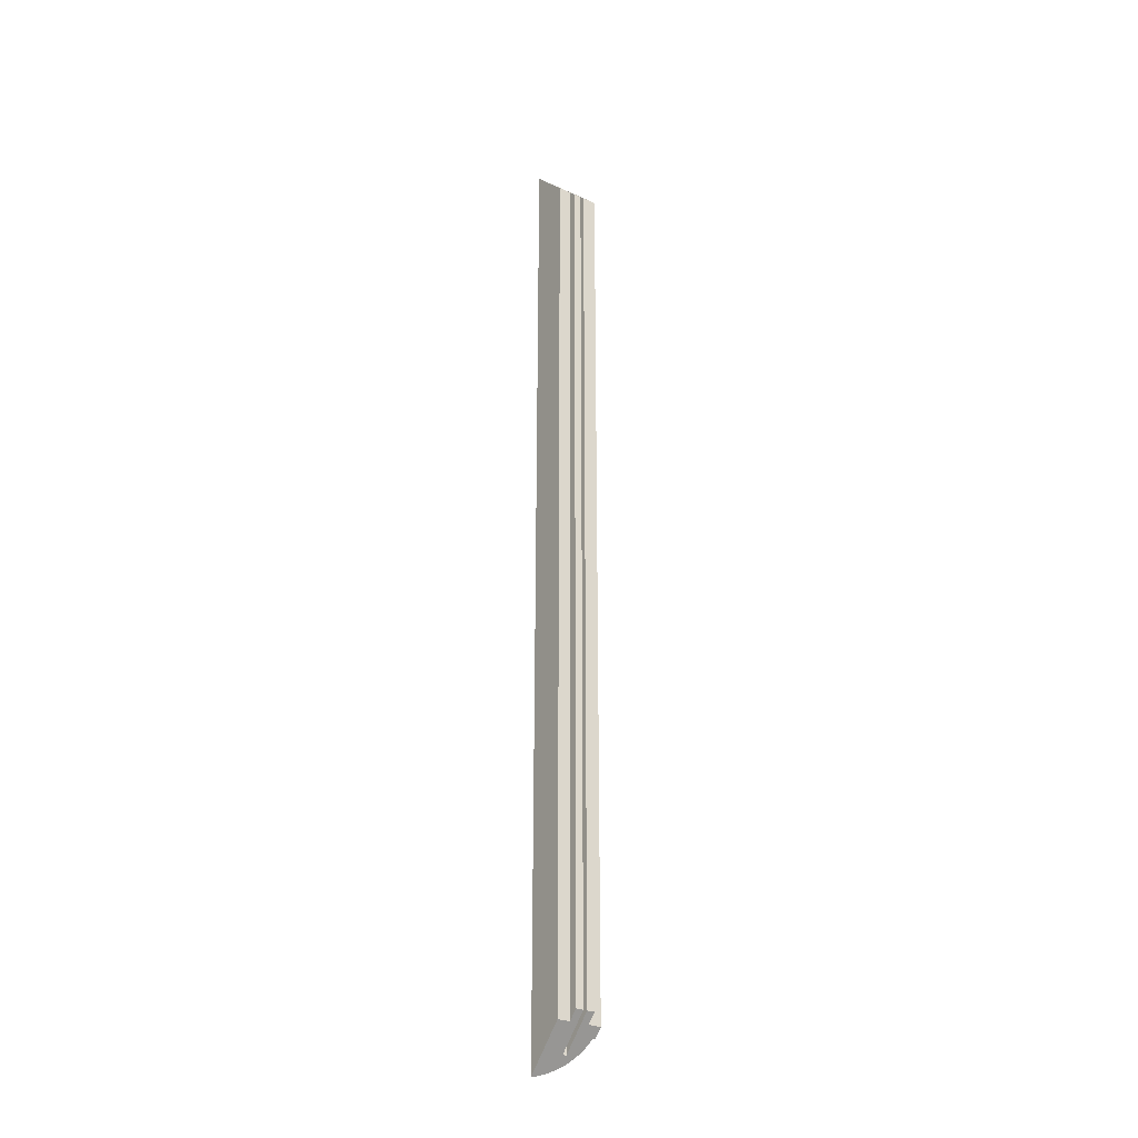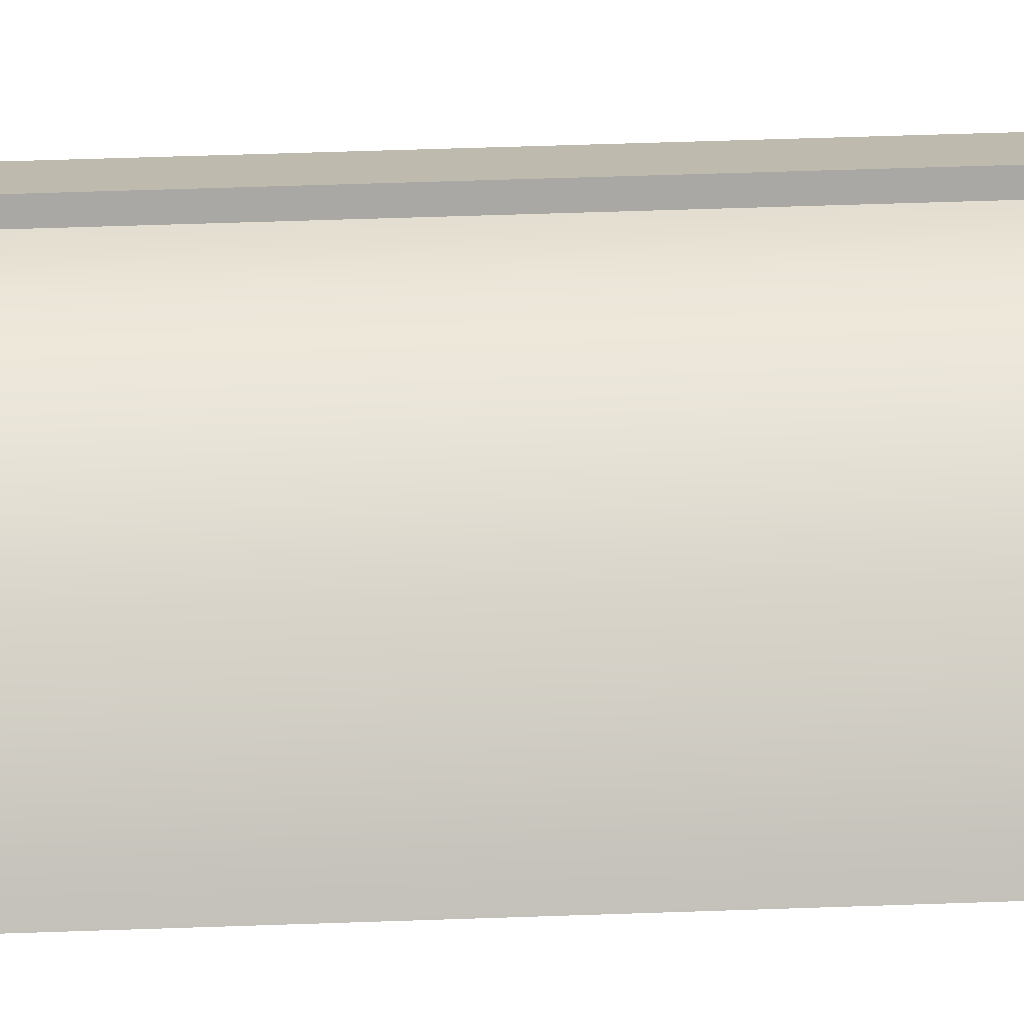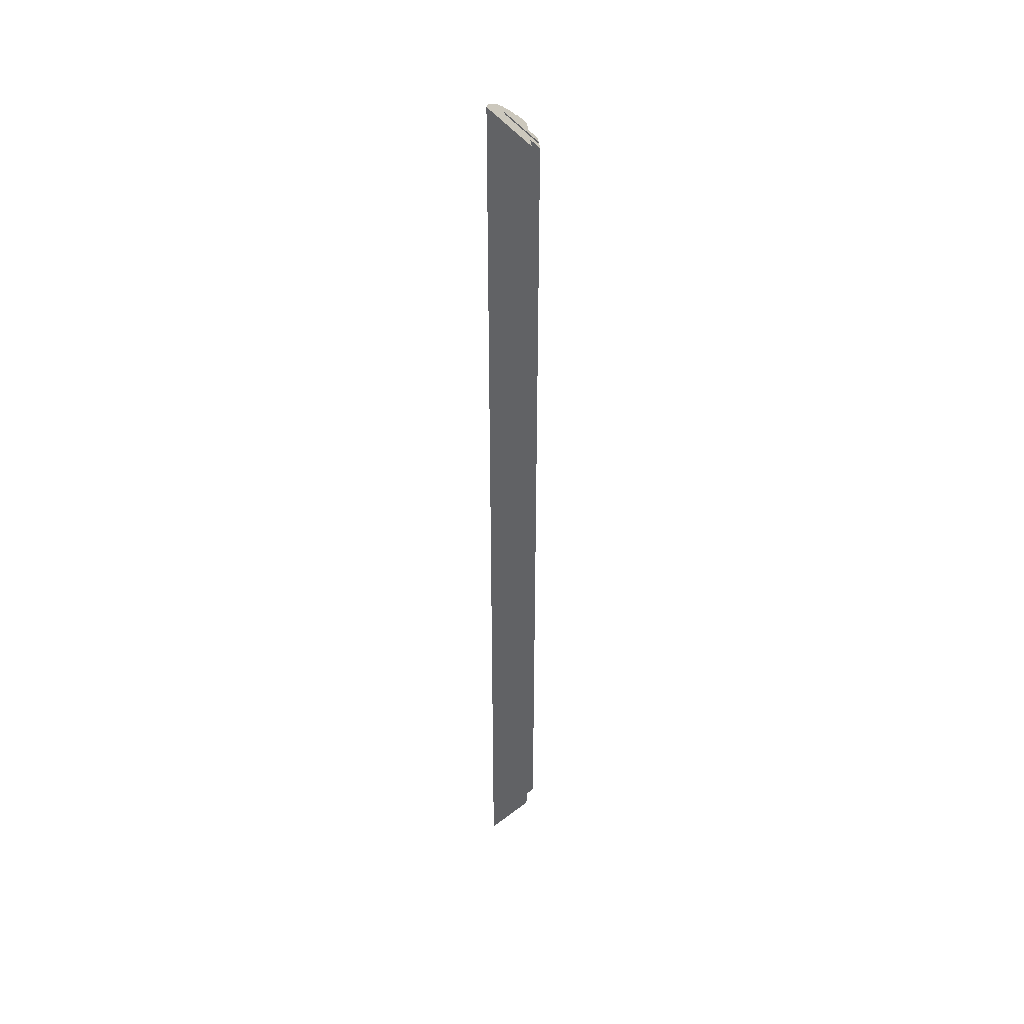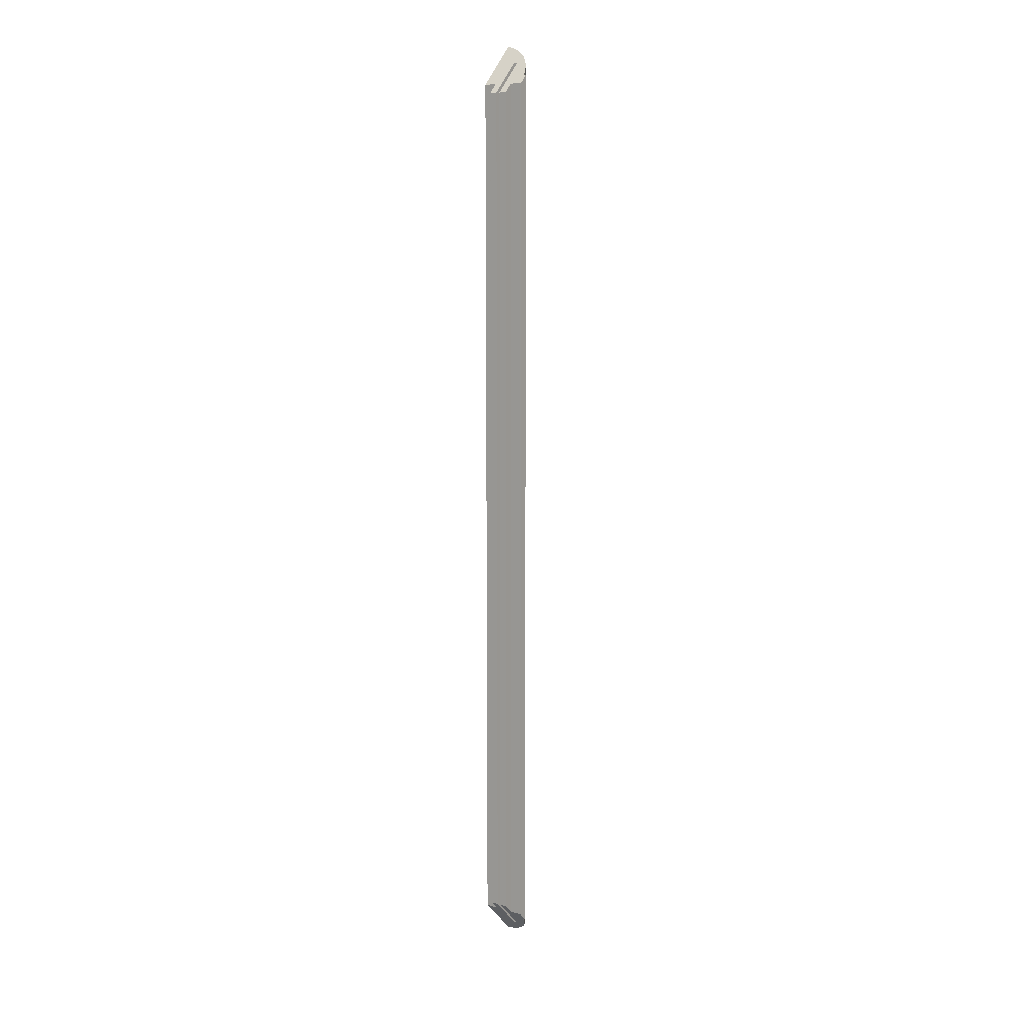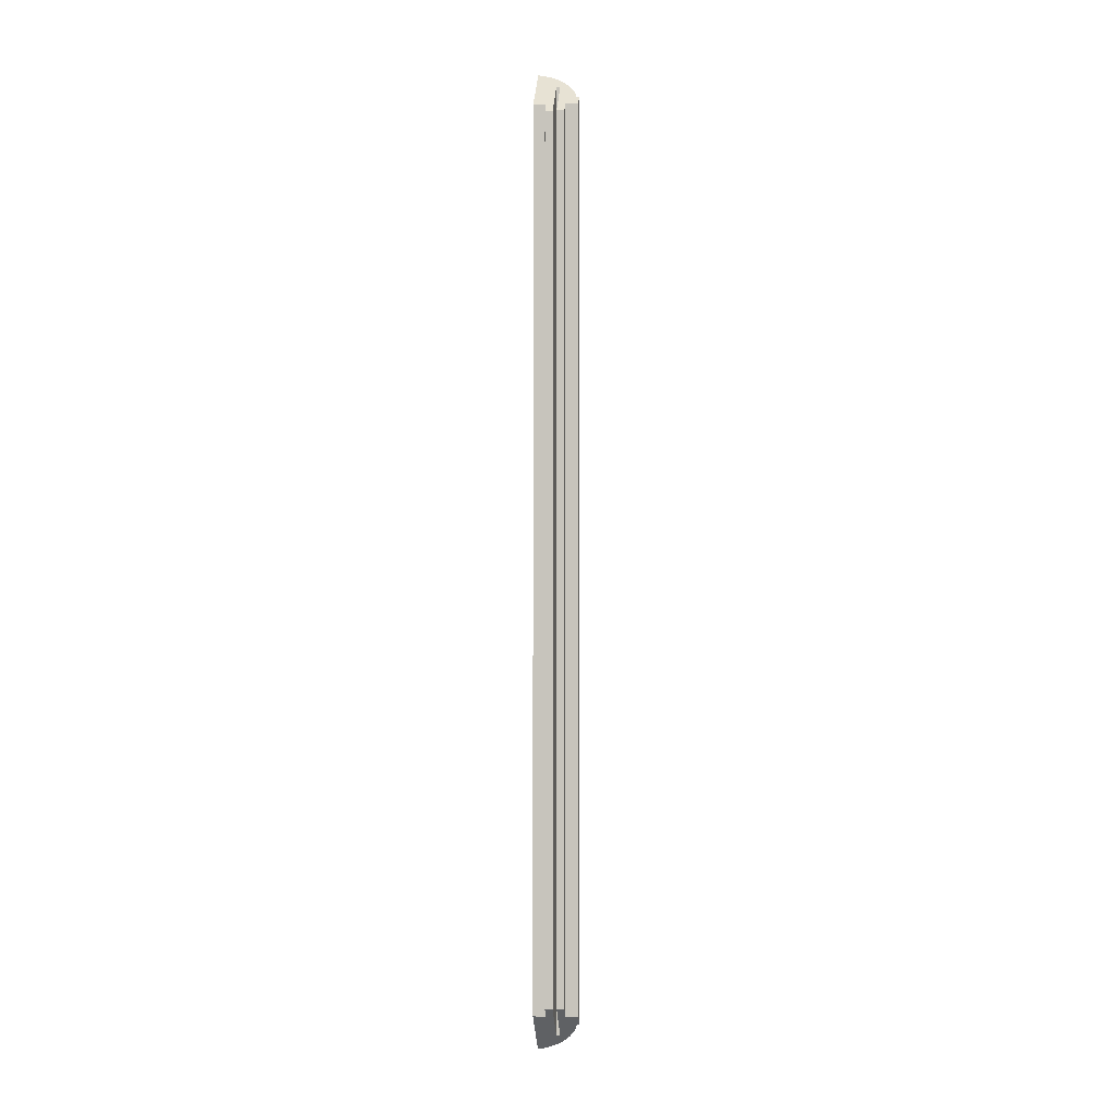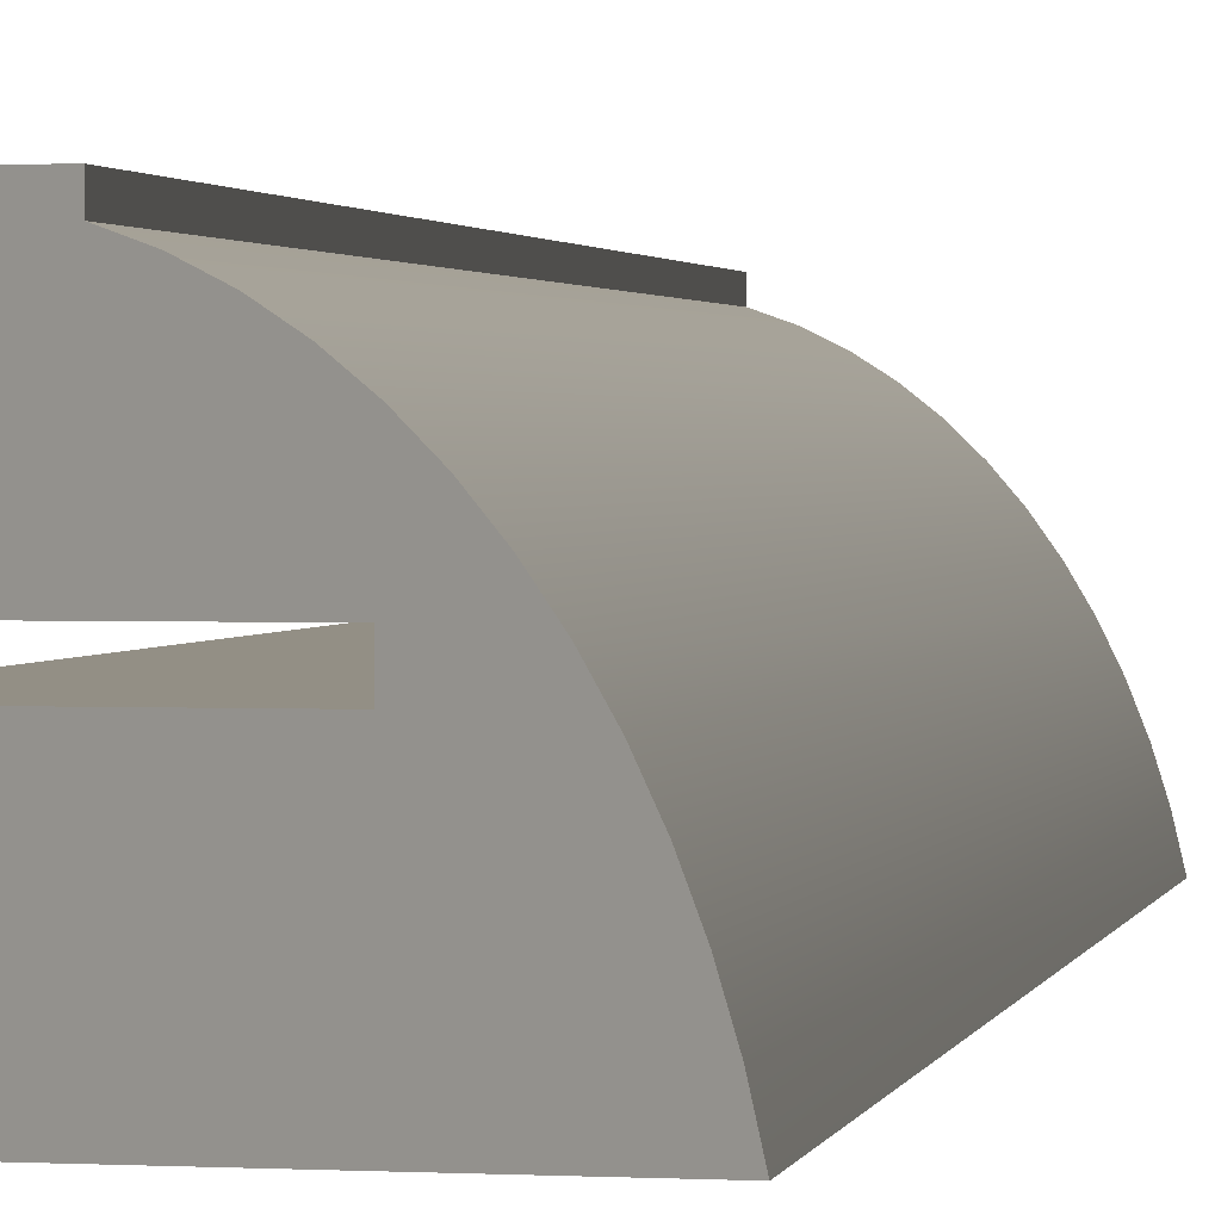
<metadata>
{"format":"obj","ext":"obj","renderer":"f3d","projection":"perspective","resolution":1024,"background":"white","views":[{"elev":-28.4,"azim":56.1,"up":"+Z"},{"elev":15.4,"azim":-96.5,"up":"+Y"},{"elev":39.8,"azim":-5.3,"up":"+Z"},{"elev":10.2,"azim":125.3,"up":"+Z"},{"elev":-1.8,"azim":96.4,"up":"+Z"},{"elev":0.3,"azim":-177.9,"up":"+Y"}]}
</metadata>
<code>
o edge_short2/edge_short/mesh26/mesh26-geometry#mesh26-geometry
v -0.6481 0.09705 0.3409
v -0.6481 0.0869 -0.3693
v -0.6481 0.09705 -0.3693
v -0.6481 0.0869 0.3409
v -0.6553 0.09705 -0.3764
v -0.6553 0.09705 0.348
v -0.641 0.0869 0.3337
v -0.6553 0.09502 -0.3764
v -0.641 0.0869 -0.3621
v -0.641 0.08082 0.3337
v -0.6553 0.09502 0.348
v -0.6582 0.09396 -0.3794
v -0.641 0.08082 -0.3621
v -0.6661 0.08082 0.3588
v -0.6582 0.09396 0.351
v -0.6611 0.09252 -0.3822
v -0.6661 0.08082 -0.3872
v -0.6611 0.09252 0.3538
v -0.6638 0.09072 -0.385
v -0.6661 0.07777 -0.3872
v -0.6638 0.09072 0.3566
v -0.6661 0.07777 0.3588
v -0.6665 0.08857 -0.3876
v -0.6665 0.08857 0.3592
v -0.641 0.07777 0.3337
v -0.6689 0.08609 -0.39
v -0.641 0.07777 -0.3621
v -0.641 0.07169 0.3337
v -0.6804 0.06154 0.3731
v -0.6712 0.0833 -0.3923
v -0.641 0.07169 -0.3621
v -0.6481 0.07169 -0.3693
v -0.6481 0.07169 0.3409
v -0.6689 0.08609 0.3616
v -0.6733 0.08023 -0.3944
v -0.6712 0.0833 0.3639
v -0.6481 0.06154 -0.3693
v -0.6481 0.06154 0.3409
v -0.6733 0.08023 0.366
v -0.6752 0.07689 -0.3963
v -0.6804 0.06154 -0.4015
v -0.6752 0.07689 0.3679
v -0.6769 0.07333 -0.398
v -0.6795 0.06562 -0.4006
v -0.6769 0.07333 0.3696
v -0.6783 0.06956 -0.3994
v -0.6795 0.06562 0.3722
v -0.6783 0.06956 0.371
f 1 2 3
f 3 2 1
f 4 2 1
f 1 2 4
f 2 5 3
f 3 5 2
f 3 6 1
f 1 6 3
f 7 2 4
f 4 2 7
f 6 4 1
f 1 4 6
f 2 8 5
f 5 8 2
f 6 3 5
f 5 3 6
f 2 7 9
f 9 7 2
f 4 10 7
f 7 10 4
f 11 4 6
f 6 4 11
f 2 12 8
f 8 12 2
f 11 5 8
f 8 5 11
f 11 6 5
f 5 6 11
f 7 13 9
f 9 13 7
f 13 2 9
f 9 2 13
f 10 4 14
f 14 4 10
f 10 13 7
f 7 13 10
f 14 4 11
f 11 4 14
f 13 12 2
f 2 12 13
f 12 11 8
f 8 11 12
f 14 13 10
f 10 13 14
f 14 11 15
f 15 11 14
f 13 16 12
f 12 16 13
f 15 11 12
f 12 11 15
f 13 14 17
f 17 14 13
f 14 15 18
f 18 15 14
f 13 19 16
f 16 19 13
f 16 15 12
f 12 15 16
f 14 20 17
f 17 20 14
f 17 19 13
f 13 19 17
f 18 15 16
f 16 15 18
f 14 18 21
f 21 18 14
f 19 18 16
f 16 18 19
f 22 20 14
f 14 20 22
f 20 23 17
f 17 23 20
f 19 17 23
f 23 17 19
f 19 21 18
f 18 21 19
f 14 21 24
f 24 21 14
f 25 20 22
f 22 20 25
f 14 24 22
f 22 24 14
f 20 26 23
f 23 26 20
f 23 24 19
f 19 24 23
f 24 21 19
f 19 21 24
f 20 25 27
f 27 25 20
f 22 28 25
f 25 28 22
f 29 22 24
f 24 22 29
f 20 30 26
f 26 30 20
f 24 23 26
f 26 23 24
f 25 31 27
f 27 31 25
f 27 32 20
f 20 32 27
f 28 22 33
f 33 22 28
f 28 31 25
f 25 31 28
f 29 33 22
f 22 33 29
f 29 24 34
f 34 24 29
f 20 35 30
f 30 35 20
f 36 26 30
f 30 26 36
f 34 24 26
f 26 24 34
f 32 27 31
f 31 27 32
f 37 20 32
f 32 20 37
f 33 31 28
f 28 31 33
f 33 29 38
f 38 29 33
f 29 34 36
f 36 34 29
f 37 35 20
f 20 35 37
f 36 30 35
f 35 30 36
f 36 34 26
f 26 34 36
f 31 33 32
f 32 33 31
f 38 37 32
f 32 37 38
f 29 37 38
f 38 37 29
f 33 38 32
f 32 38 33
f 29 36 39
f 39 36 29
f 37 40 35
f 35 40 37
f 39 36 35
f 35 36 39
f 37 29 41
f 41 29 37
f 29 39 42
f 42 39 29
f 37 43 40
f 40 43 37
f 42 35 40
f 40 35 42
f 42 39 35
f 35 39 42
f 29 44 41
f 41 44 29
f 44 37 41
f 41 37 44
f 29 42 45
f 45 42 29
f 37 46 43
f 43 46 37
f 45 40 43
f 43 40 45
f 45 42 40
f 40 42 45
f 29 47 44
f 44 47 29
f 37 44 46
f 46 44 37
f 29 45 48
f 48 45 29
f 48 43 46
f 46 43 48
f 48 45 43
f 43 45 48
f 29 48 47
f 47 48 29
f 47 46 44
f 44 46 47
f 47 48 46
f 46 48 47

</code>
